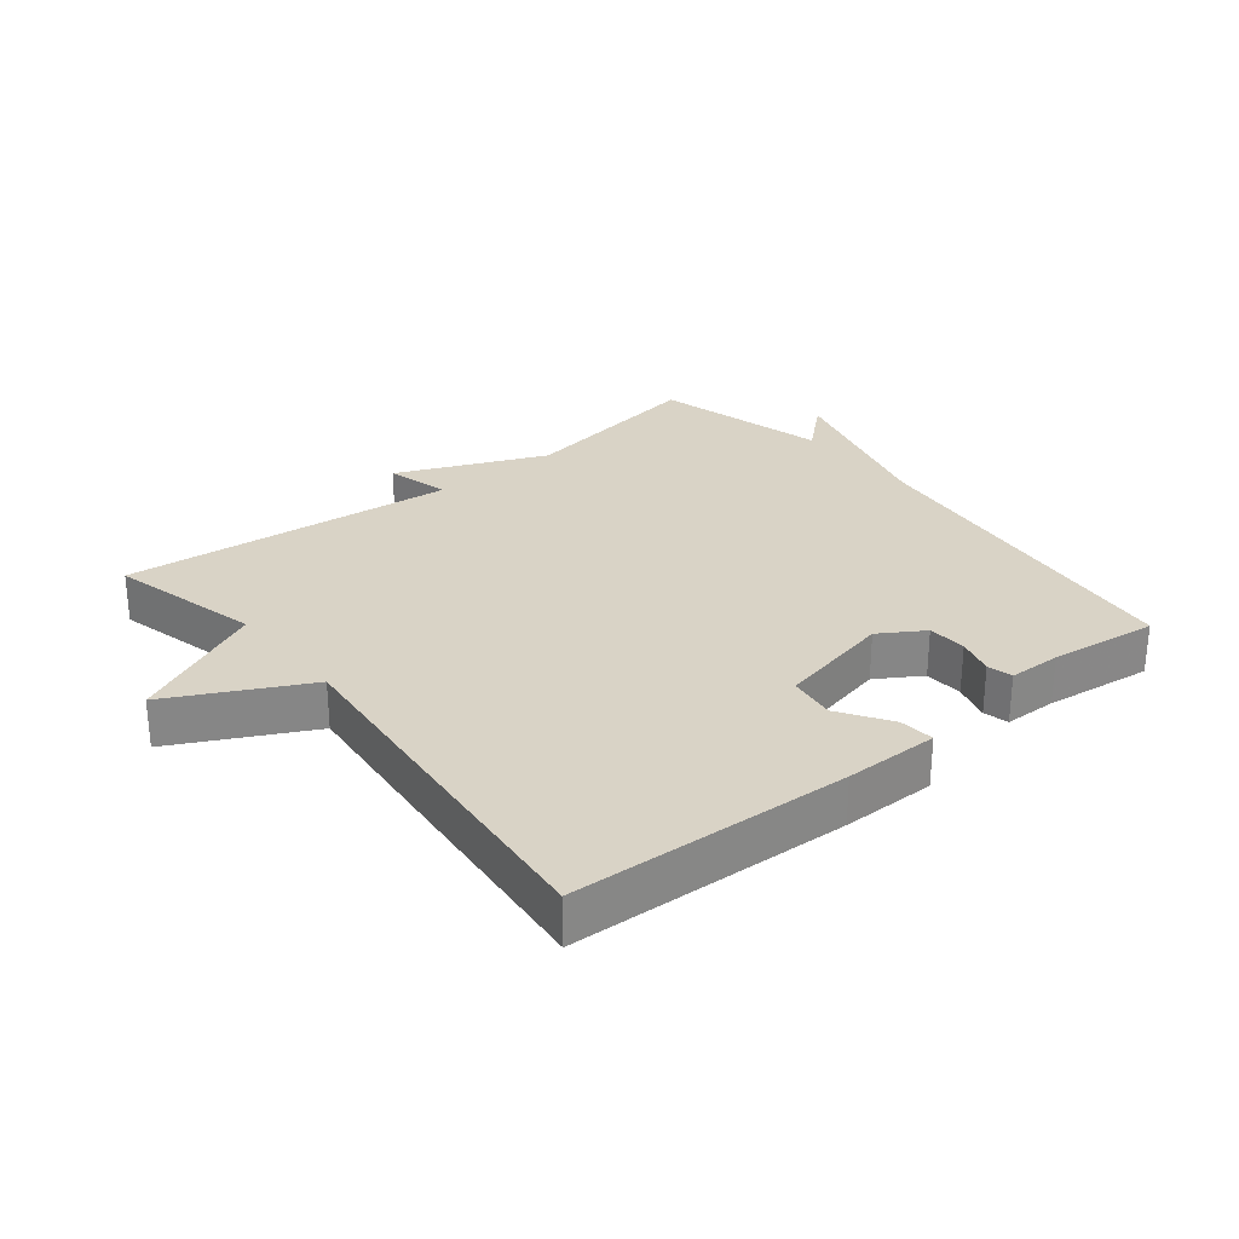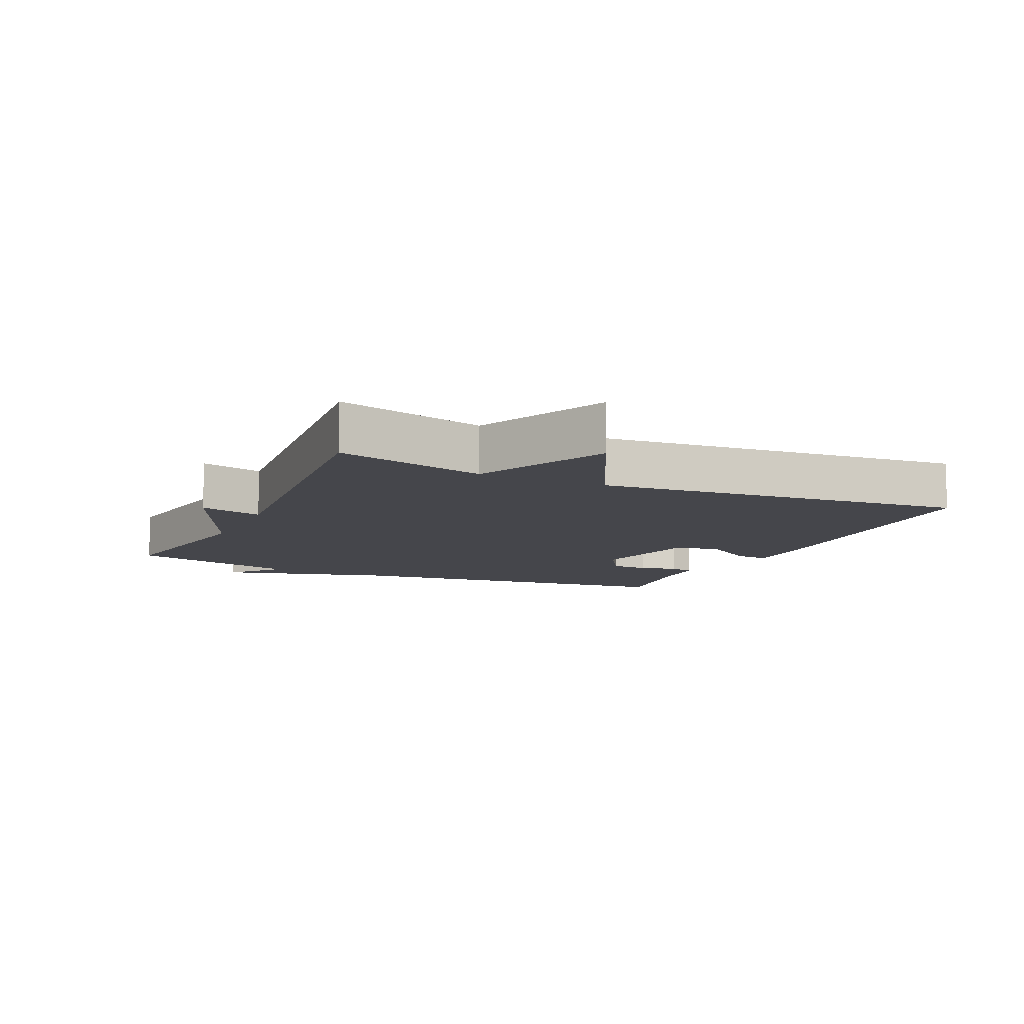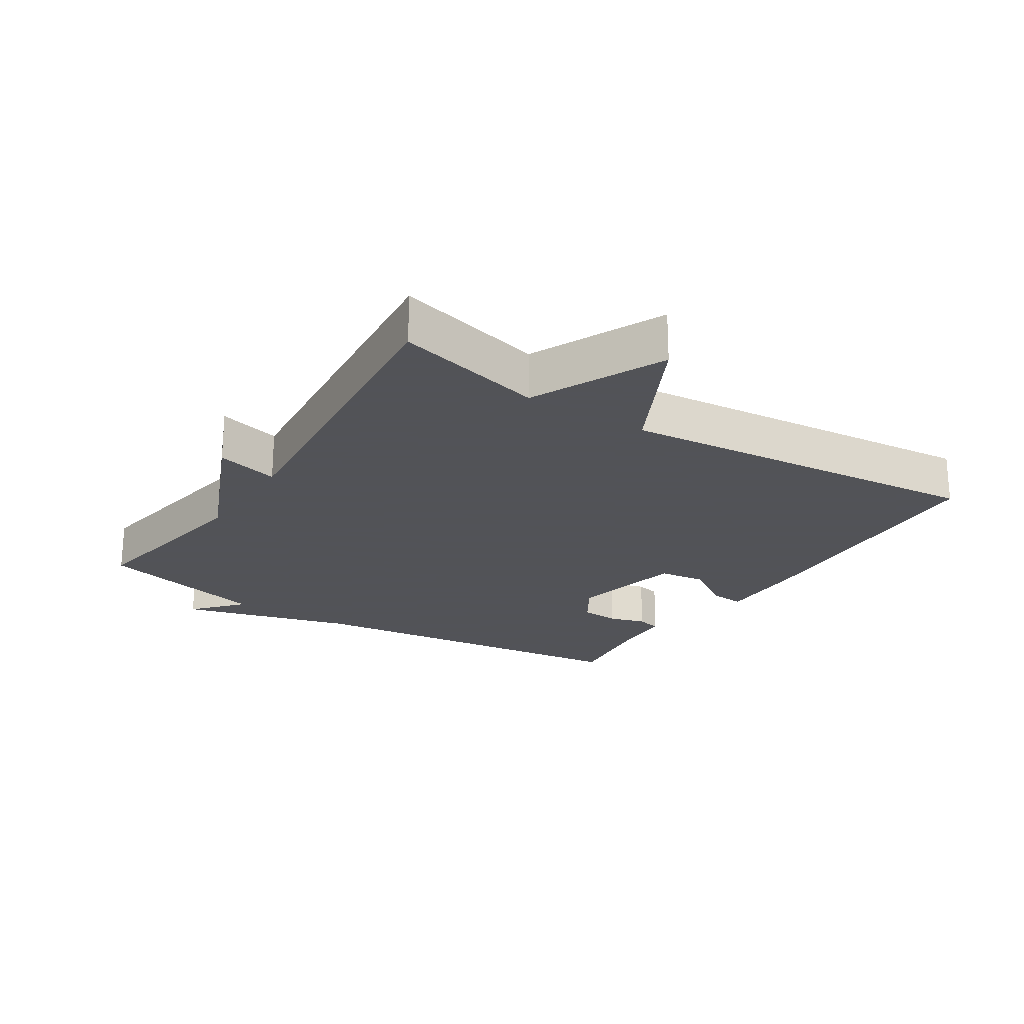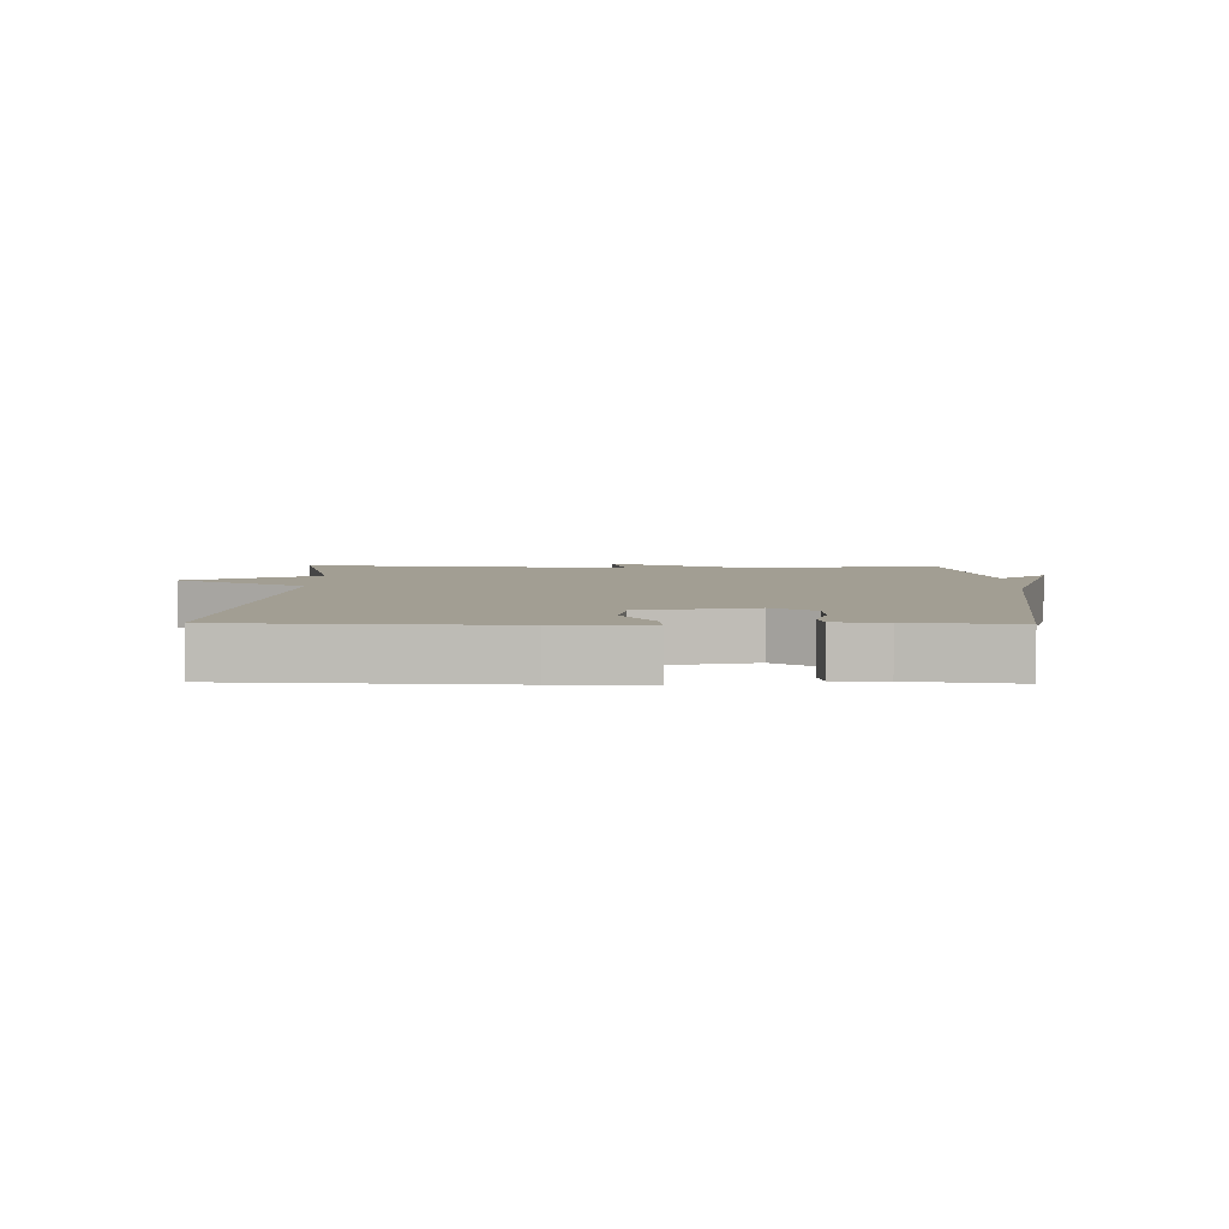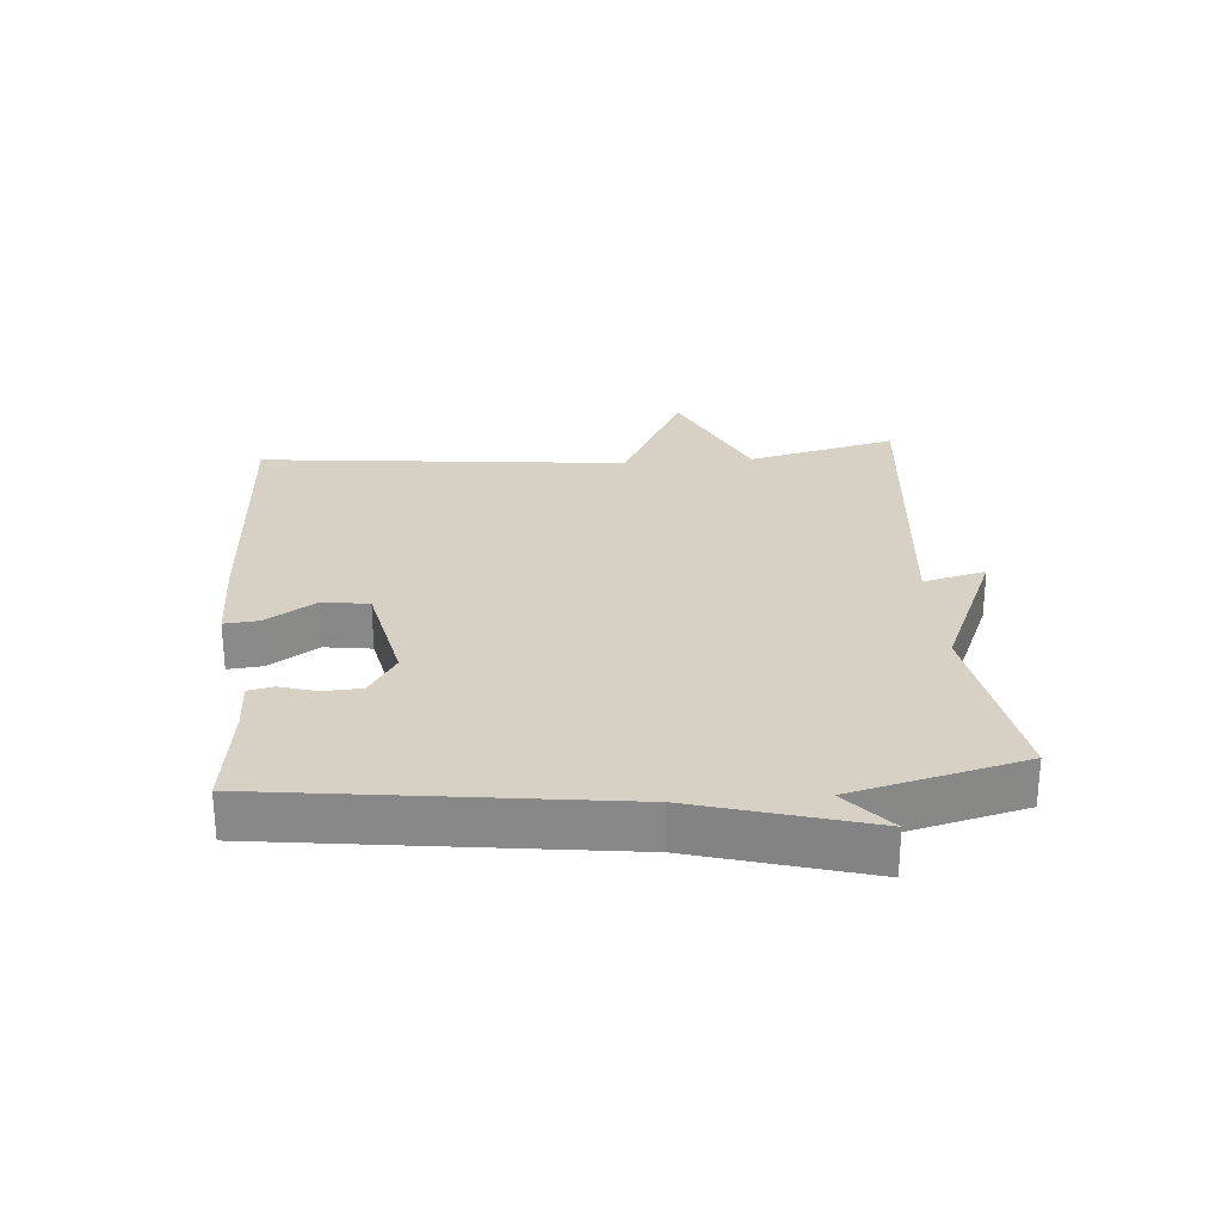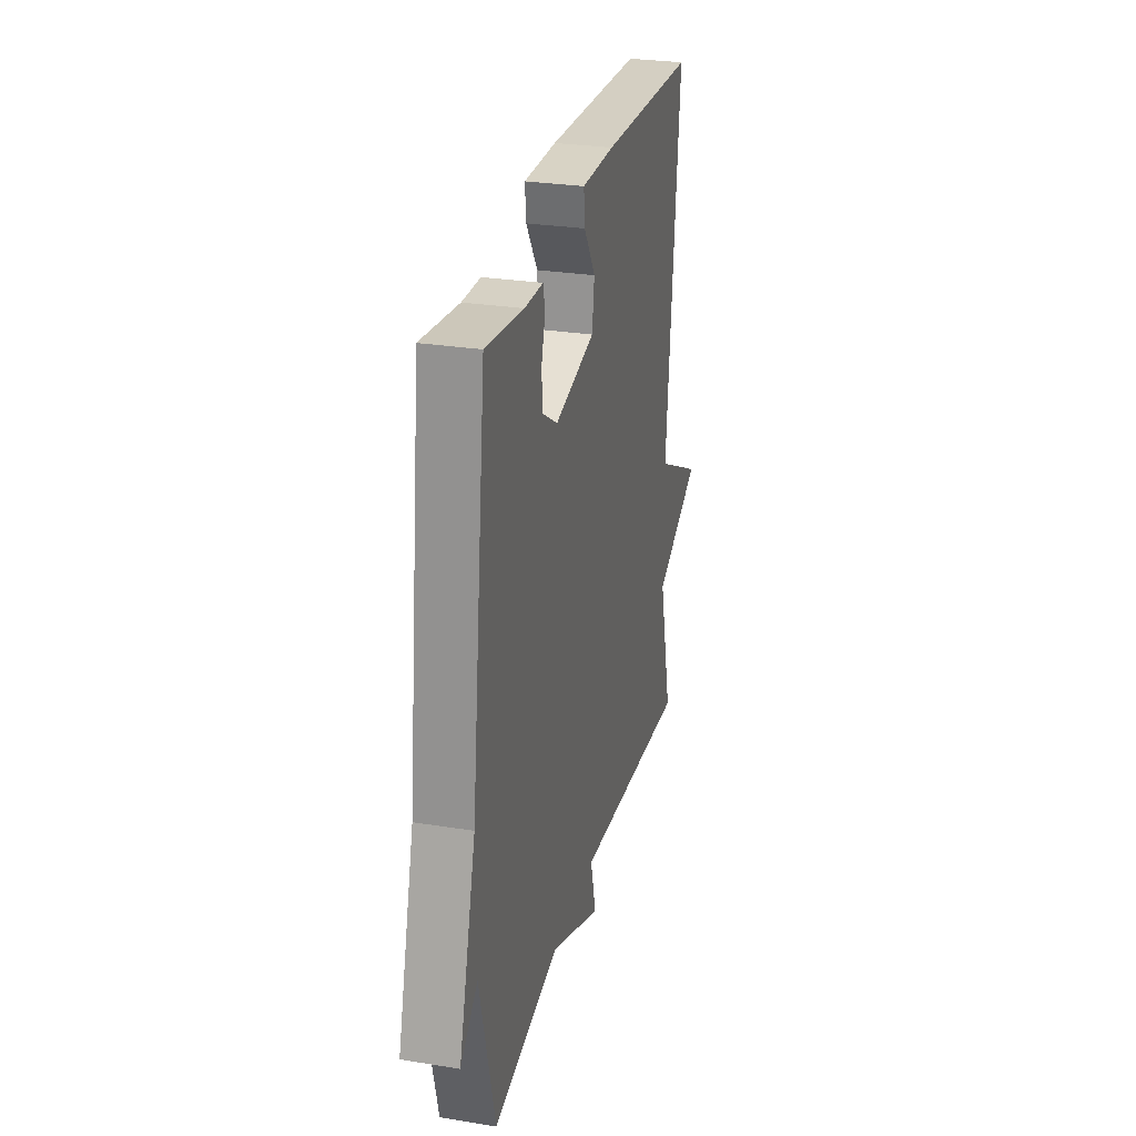
<metadata>
{"format":"obj","ext":"obj","renderer":"f3d","projection":"perspective","resolution":1024,"background":"white","views":[{"elev":28.3,"azim":-39.0,"up":"+Y"},{"elev":-10.0,"azim":-114.9,"up":"+Y"},{"elev":-22.5,"azim":-122.8,"up":"+Y"},{"elev":5.1,"azim":1.0,"up":"+Y"},{"elev":26.9,"azim":85.6,"up":"+Y"},{"elev":28.1,"azim":103.7,"up":"+Z"}]}
</metadata>
<code>
v -0.5 0.07 0.5
v -0.079 0.07 0.52
v 0.064 0.07 0.521
v 0.059 0.07 0.468
v 0.009 0.07 0.391
v 0.019 0.07 0.319
v 0.194 0.07 0.281
v 0.261 0.07 0.323
v 0.264 0.07 0.382
v 0.247 0.07 0.439
v 0.256 0.07 0.477
v 0.336 0.07 0.479
v 0.5 0.07 0.5
v 0.567 0.07 -0.035
v 0.642 0.07 -0.301
v 0.567 0.07 -0.235
v 0.5 0.07 -0.5
v 0.209 0.07 -0.451
v -0.016 0.07 -0.548
v 0.009 0.07 -0.451
v -0.5 0.07 -0.5
v -0.443 0.07 -0.269
v -0.647 0.07 -0.174
v -0.443 0.07 -0.069
v -0.5 0 0.5
v -0.079 0 0.52
v 0.064 0 0.521
v 0.059 0 0.468
v 0.009 0 0.391
v 0.019 0 0.319
v 0.194 0 0.281
v 0.261 0 0.323
v 0.264 0 0.382
v 0.247 0 0.439
v 0.256 0 0.477
v 0.336 0 0.479
v 0.5 0 0.5
v 0.567 0 -0.035
v 0.642 0 -0.301
v 0.567 0 -0.235
v 0.5 0 -0.5
v 0.209 0 -0.451
v -0.016 0 -0.548
v 0.009 0 -0.451
v -0.5 0 -0.5
v -0.443 0 -0.269
v -0.647 0 -0.174
v -0.443 0 -0.069
f 22 23 24
f 20 21 22
f 20 22 24
f 18 19 20
f 24 1 2
f 20 24 2
f 18 20 2
f 16 17 18
f 14 15 16
f 14 16 18
f 13 14 18
f 12 13 18
f 9 10 11 12
f 8 9 12
f 8 12 18
f 7 8 18
f 6 7 18
f 2 3 4 5
f 2 5 6
f 2 6 18
f 48 47 46
f 46 45 44
f 48 46 44
f 44 43 42
f 26 25 48
f 26 48 44
f 26 44 42
f 42 41 40
f 40 39 38
f 42 40 38
f 42 38 37
f 42 37 36
f 36 35 34 33
f 36 33 32
f 42 36 32
f 42 32 31
f 42 31 30
f 29 28 27 26
f 30 29 26
f 42 30 26
f 1 25 26 2
f 2 26 27 3
f 3 27 28 4
f 4 28 29 5
f 5 29 30 6
f 6 30 31 7
f 7 31 32 8
f 8 32 33 9
f 9 33 34 10
f 10 34 35 11
f 11 35 36 12
f 12 36 37 13
f 13 37 38 14
f 14 38 39 15
f 15 39 40 16
f 16 40 41 17
f 17 41 42 18
f 18 42 43 19
f 19 43 44 20
f 20 44 45 21
f 21 45 46 22
f 22 46 47 23
f 23 47 48 24
f 24 48 25 1

</code>
